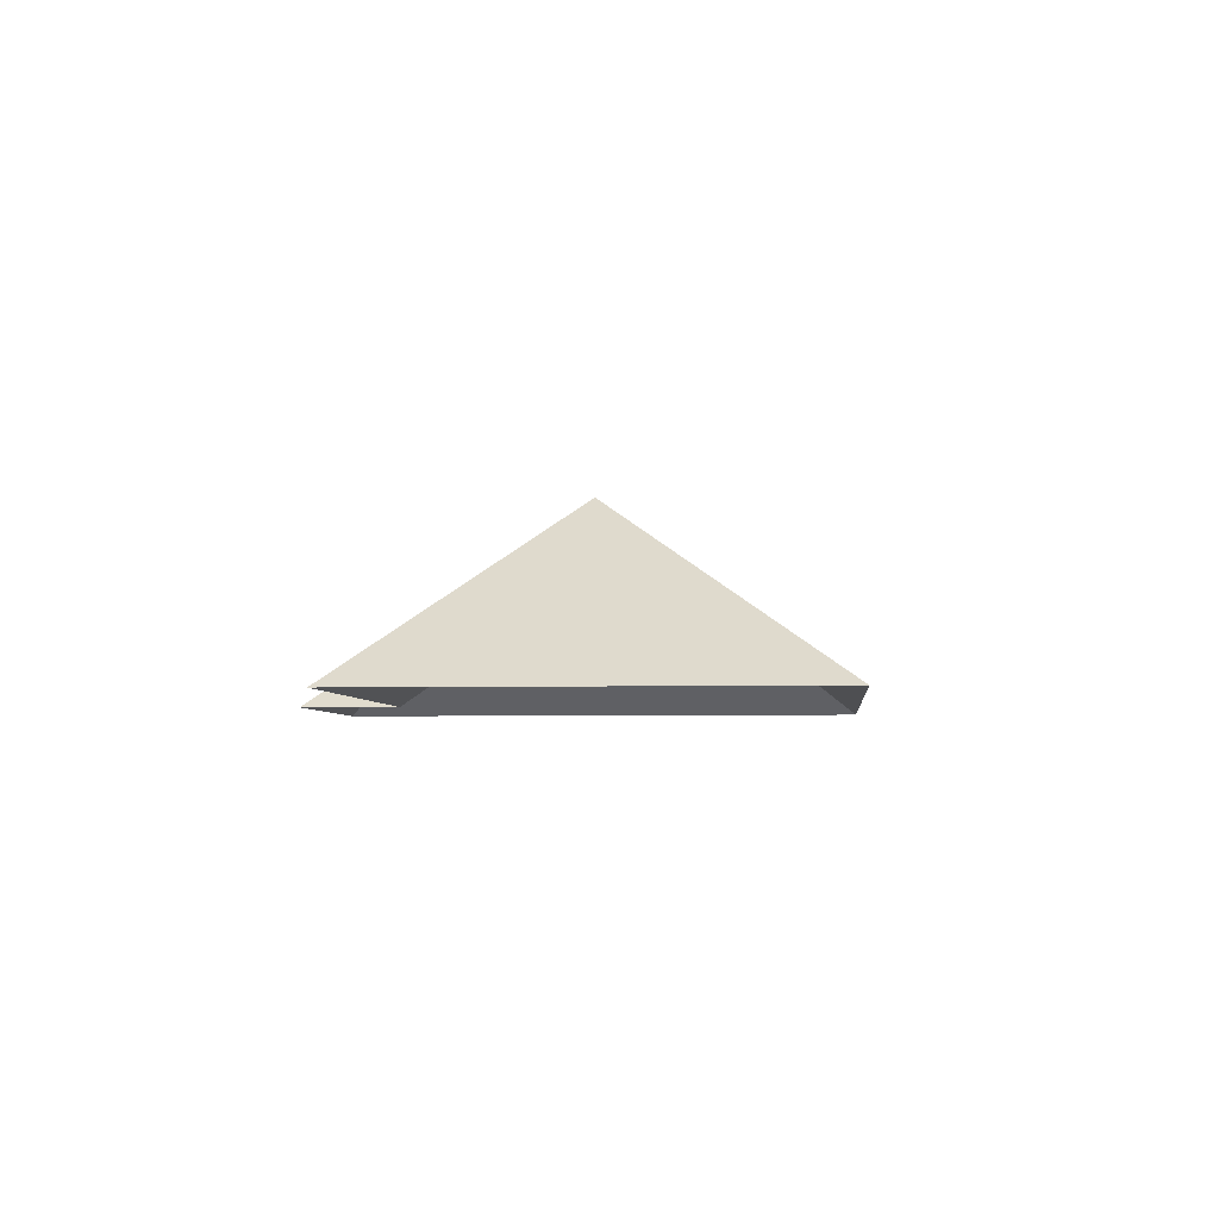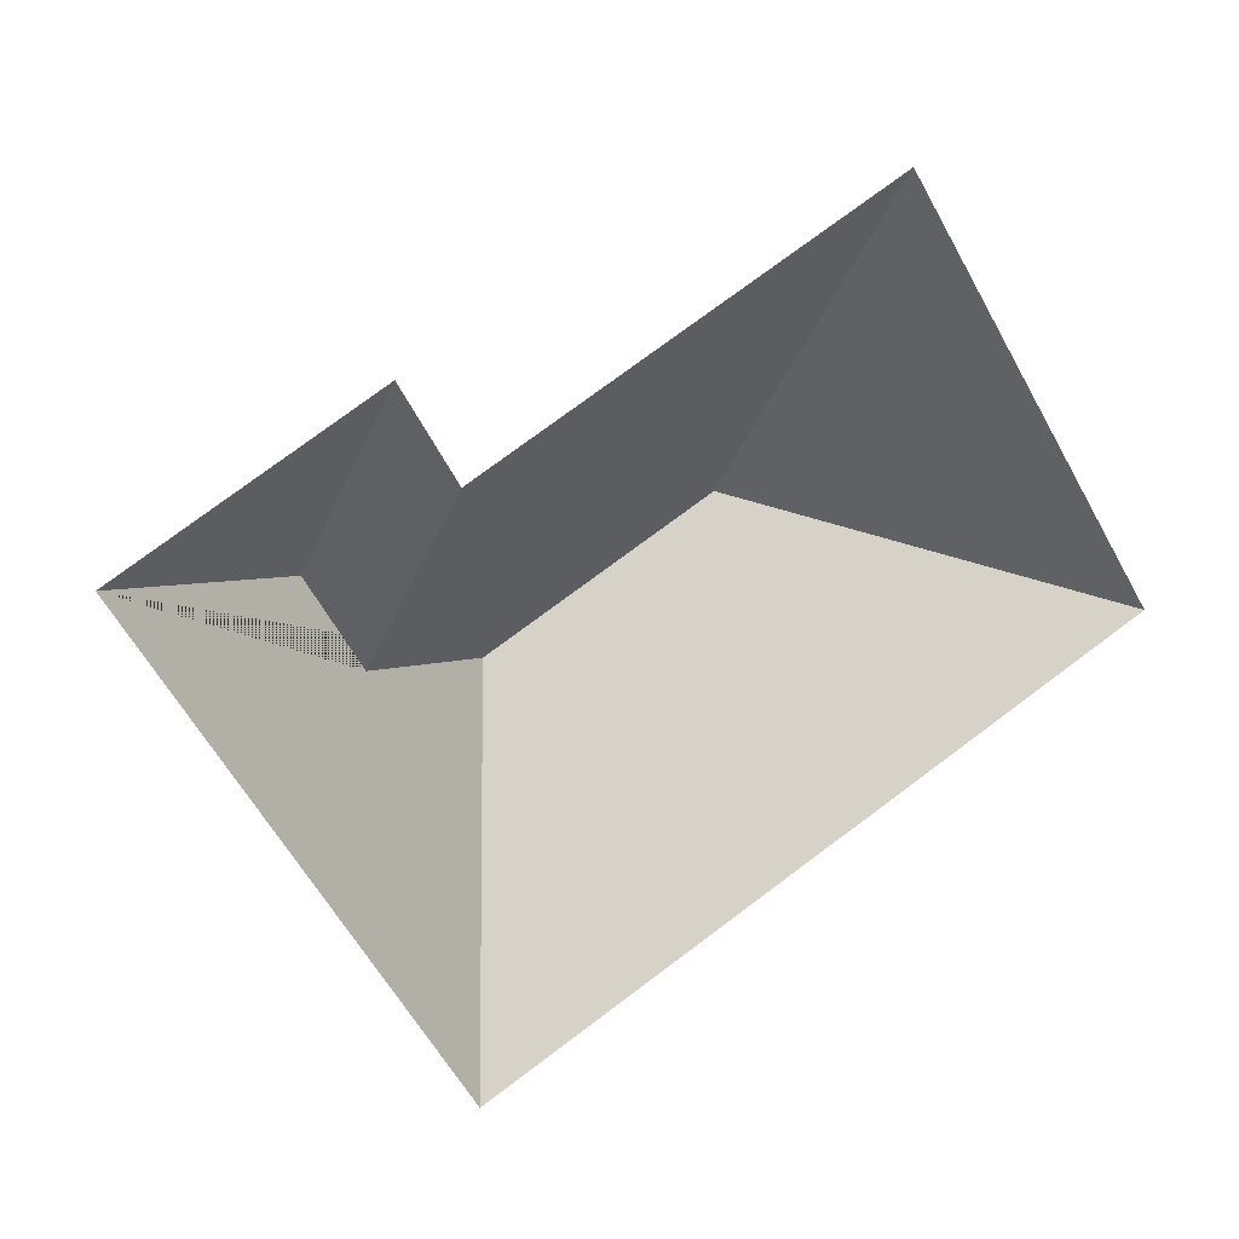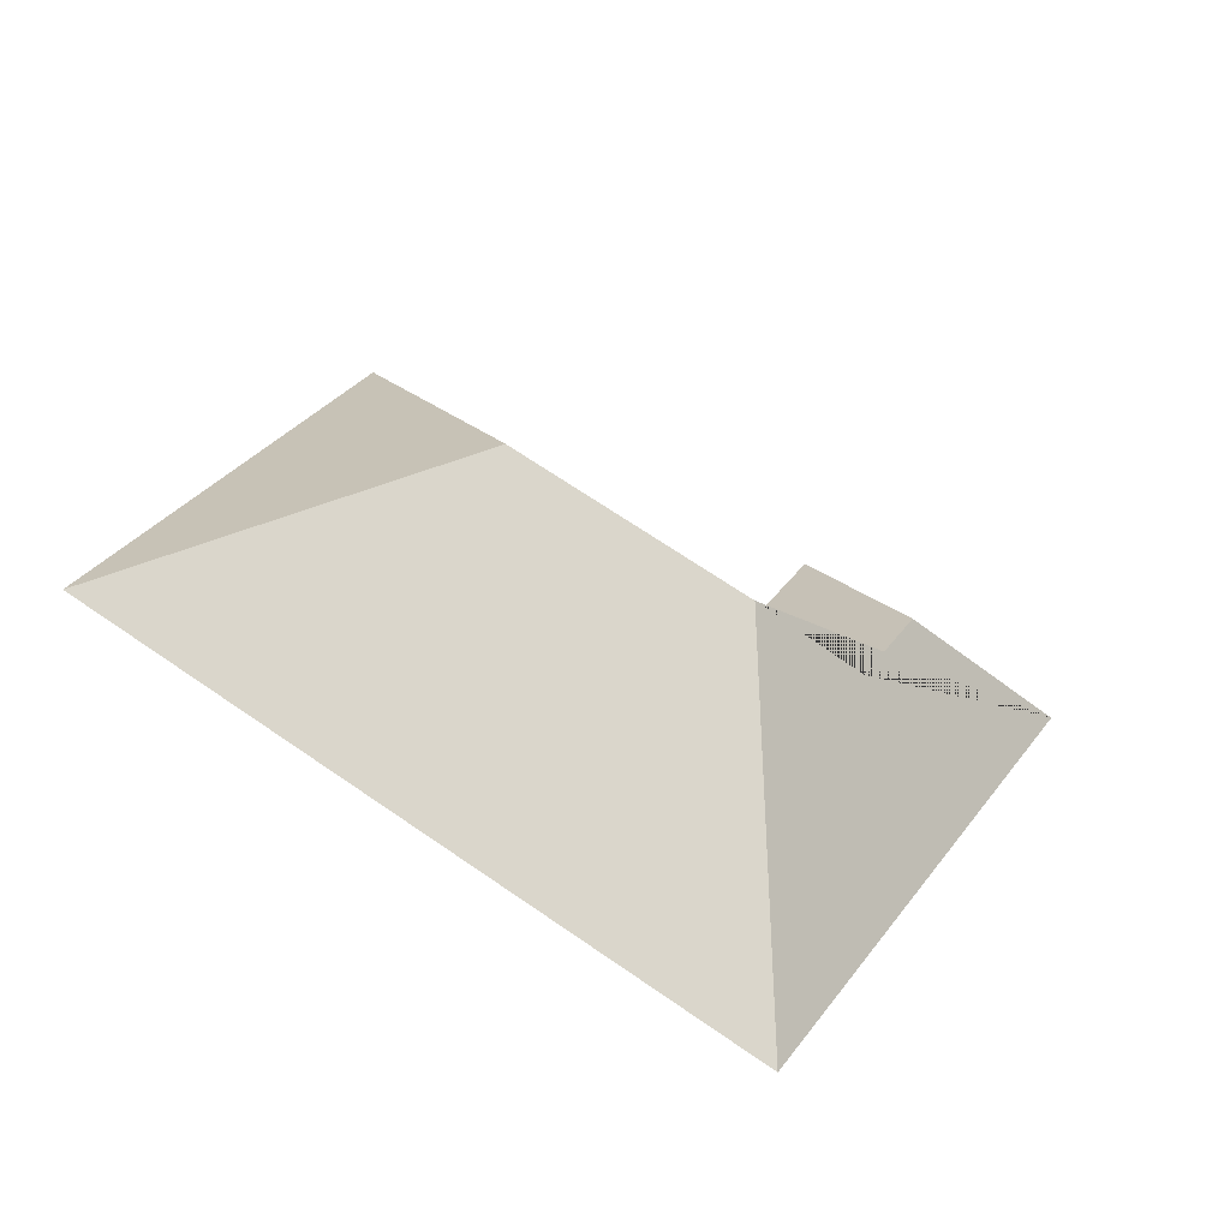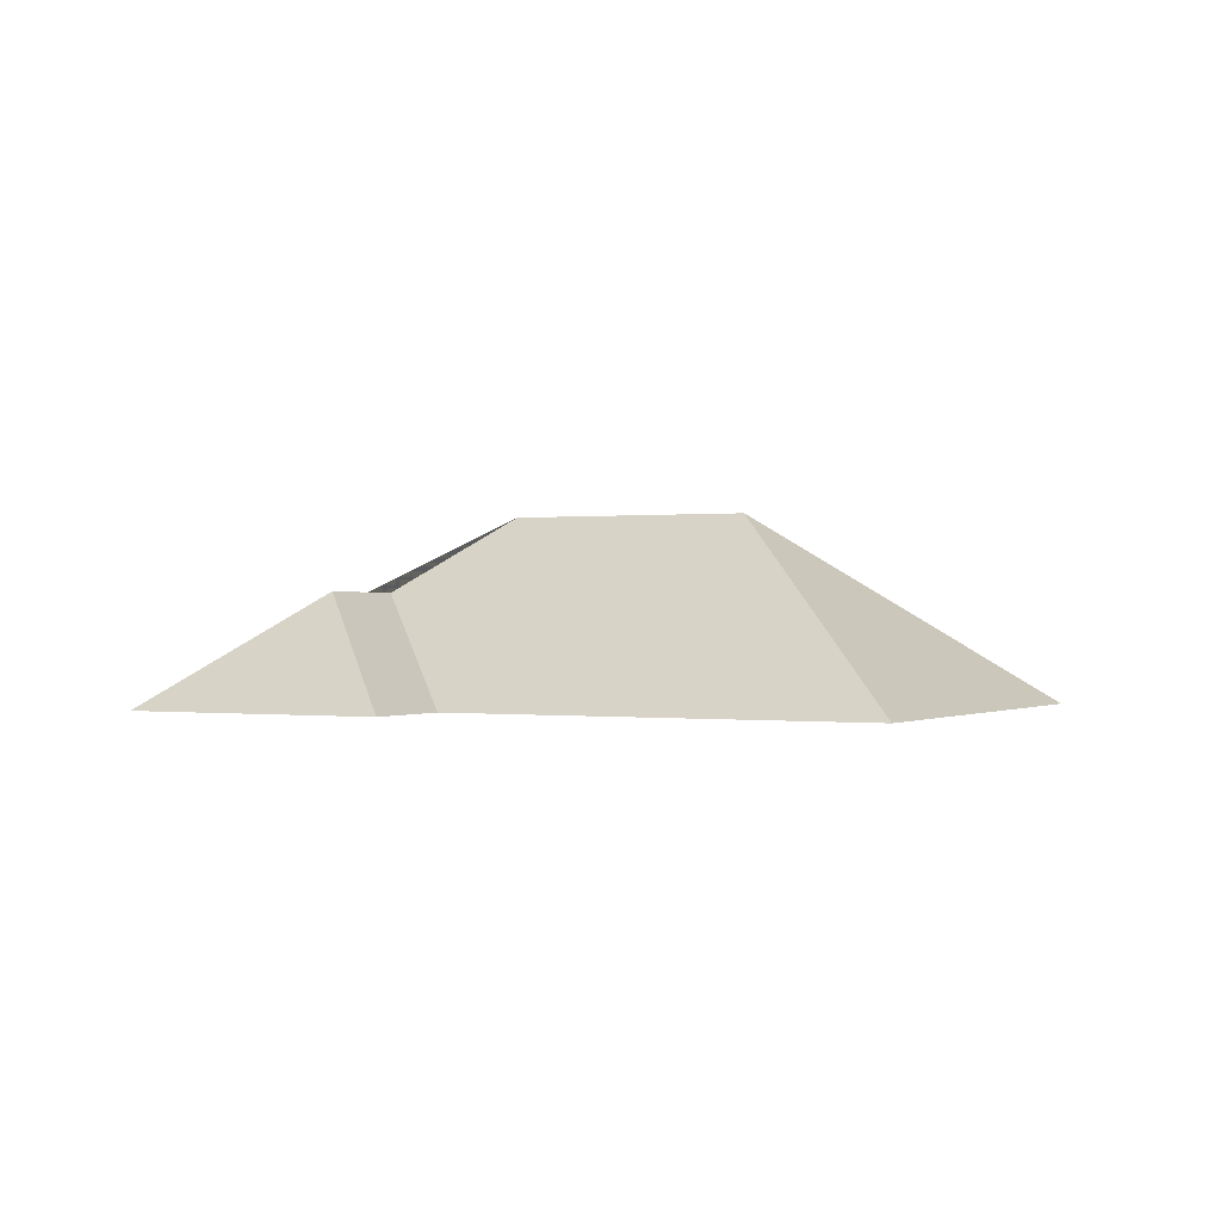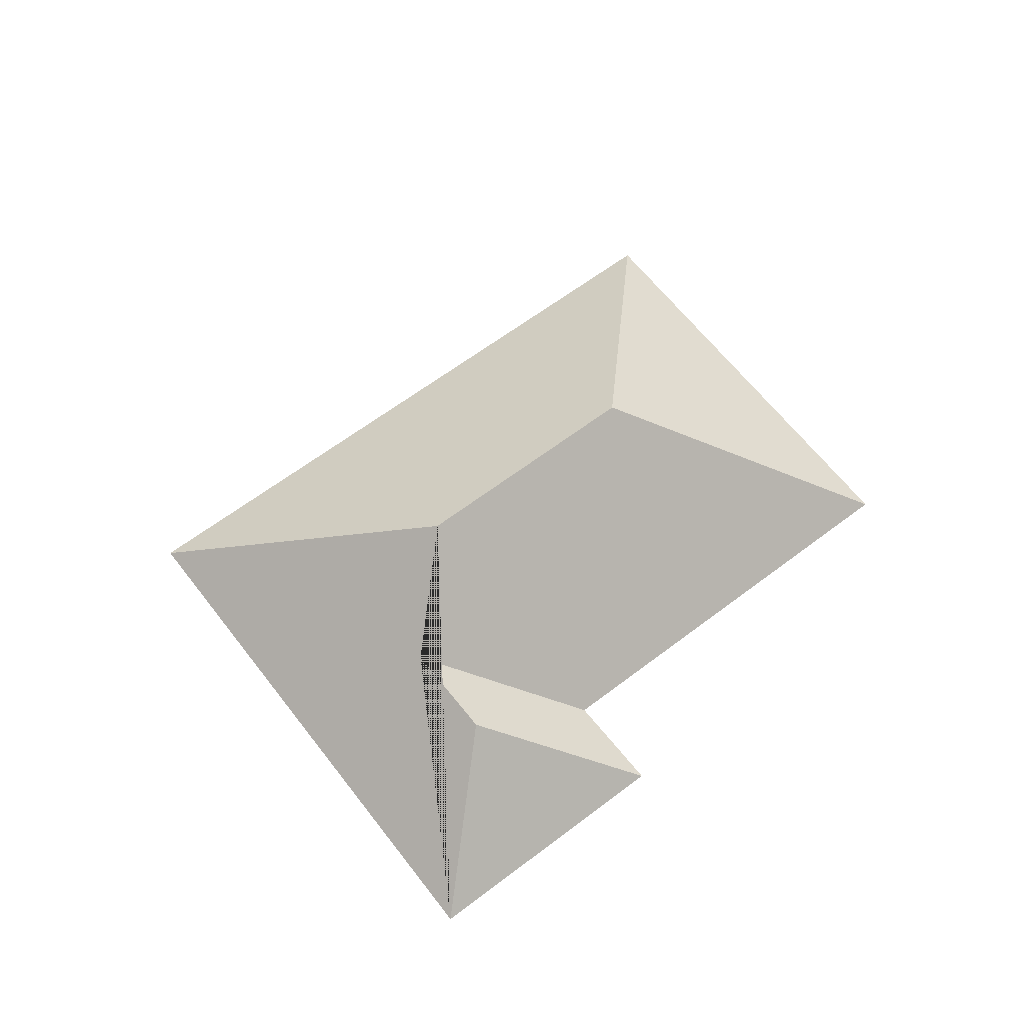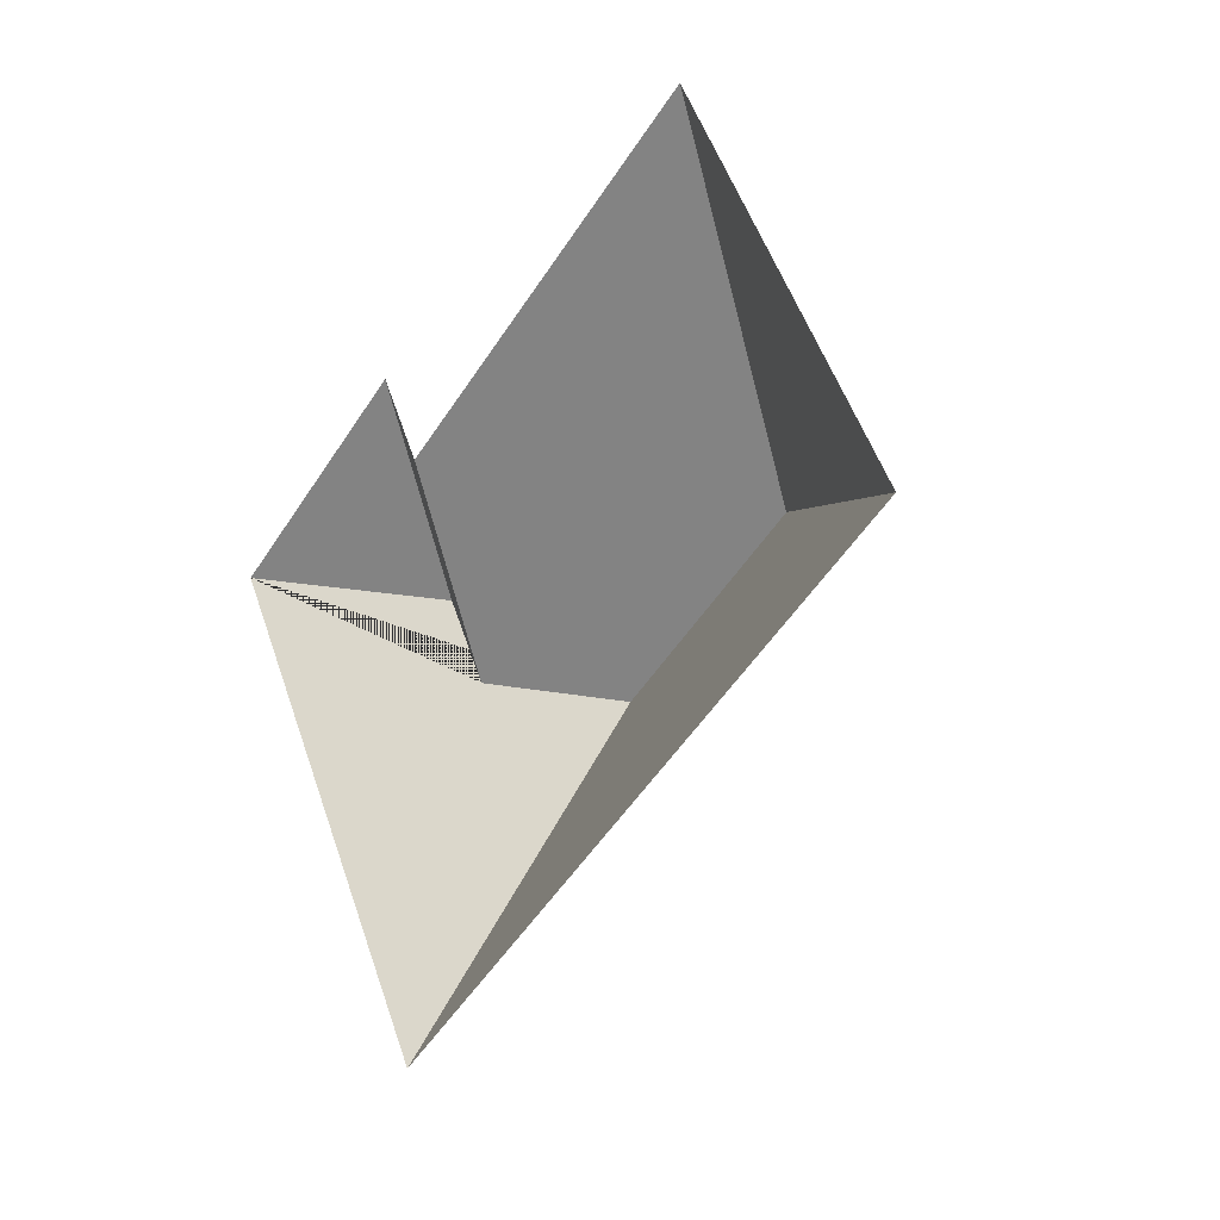
<metadata>
{"format":"obj","ext":"obj","renderer":"f3d","projection":"perspective","resolution":1024,"background":"white","views":[{"elev":-4.5,"azim":64.2,"up":"+Y"},{"elev":18.6,"azim":-20.8,"up":"+Z"},{"elev":-48.6,"azim":163.1,"up":"+Z"},{"elev":0.0,"azim":-2.8,"up":"+Y"},{"elev":62.9,"azim":-68.4,"up":"+Y"},{"elev":-13.7,"azim":52.5,"up":"+Z"}]}
</metadata>
<code>
o CG10_500_041073_0036_roof
v 17.05 75 -119
v 126.7 75 -302.3
v 105.6 116.6 -167.9
v 86.25 116.9 -134.8
v 152.6 145 -178.7
v 105.3 75 -66.21
v 124.6 75 -99.92
v 233.4 144.9 -130.5
v 267.3 75 -15.11
v 356.7 75 -164.7
v 17.05 0 -119
v 126.7 0 -302.3
v 356.7 0 -164.7
v 267.3 0 -15.11
v 124.6 0 -99.92
v 105.3 0 -66.21
f 1 4 3 5 2
f 10 8 5 2
f 9 8 10
f 7 9 8 5 3
f 6 7 3 4
f 6 4 1

</code>
